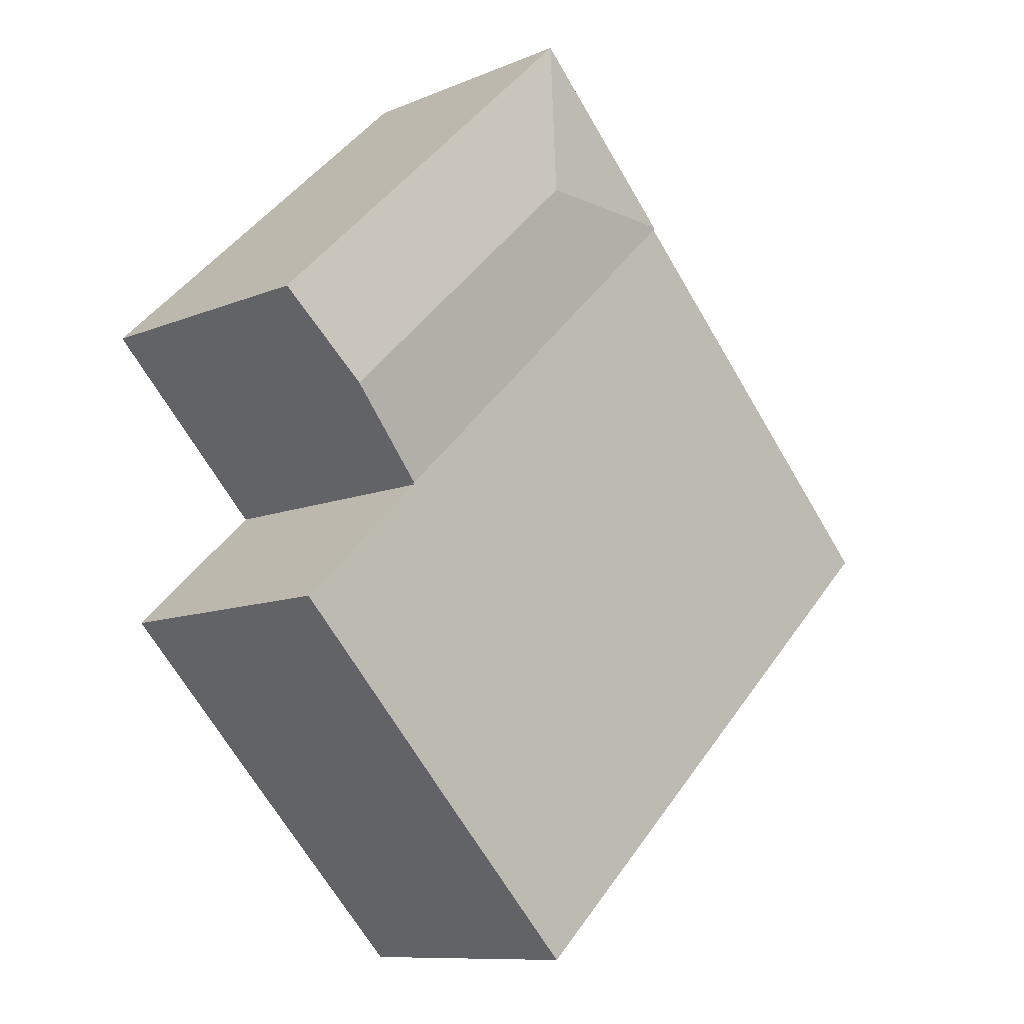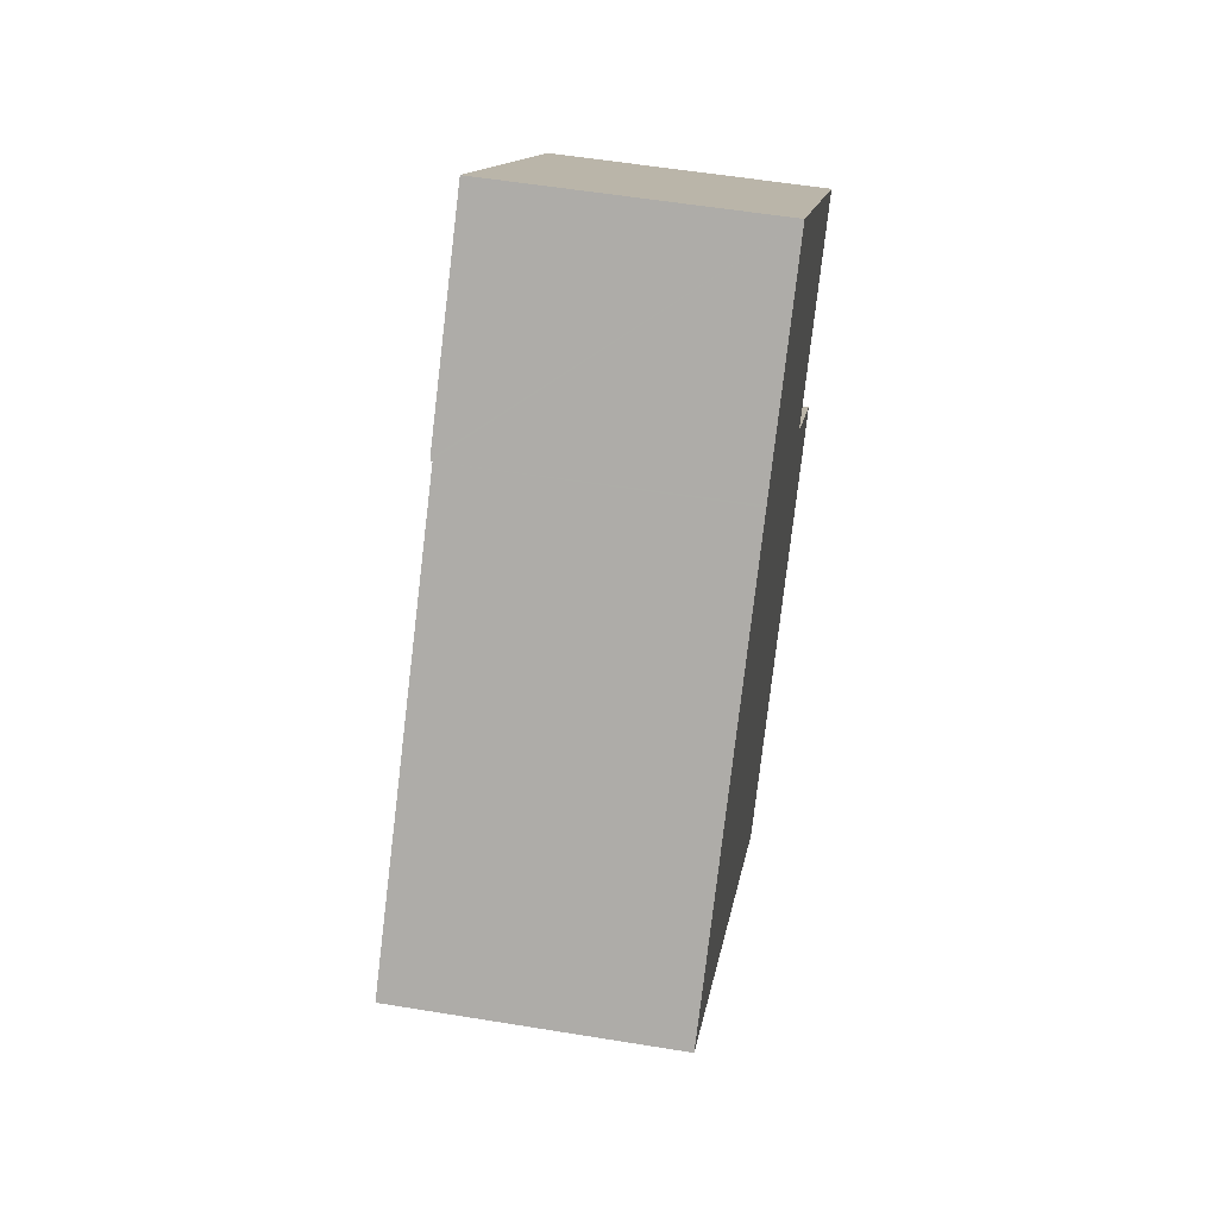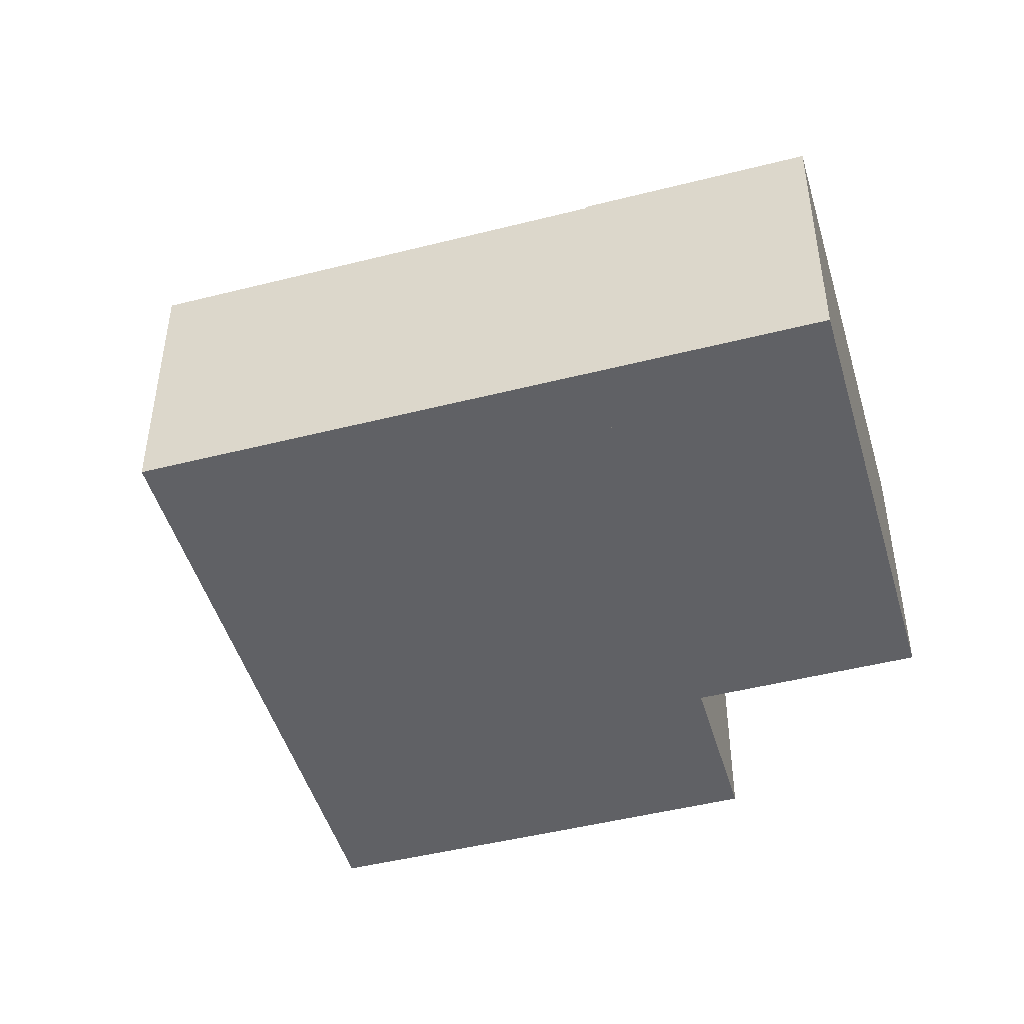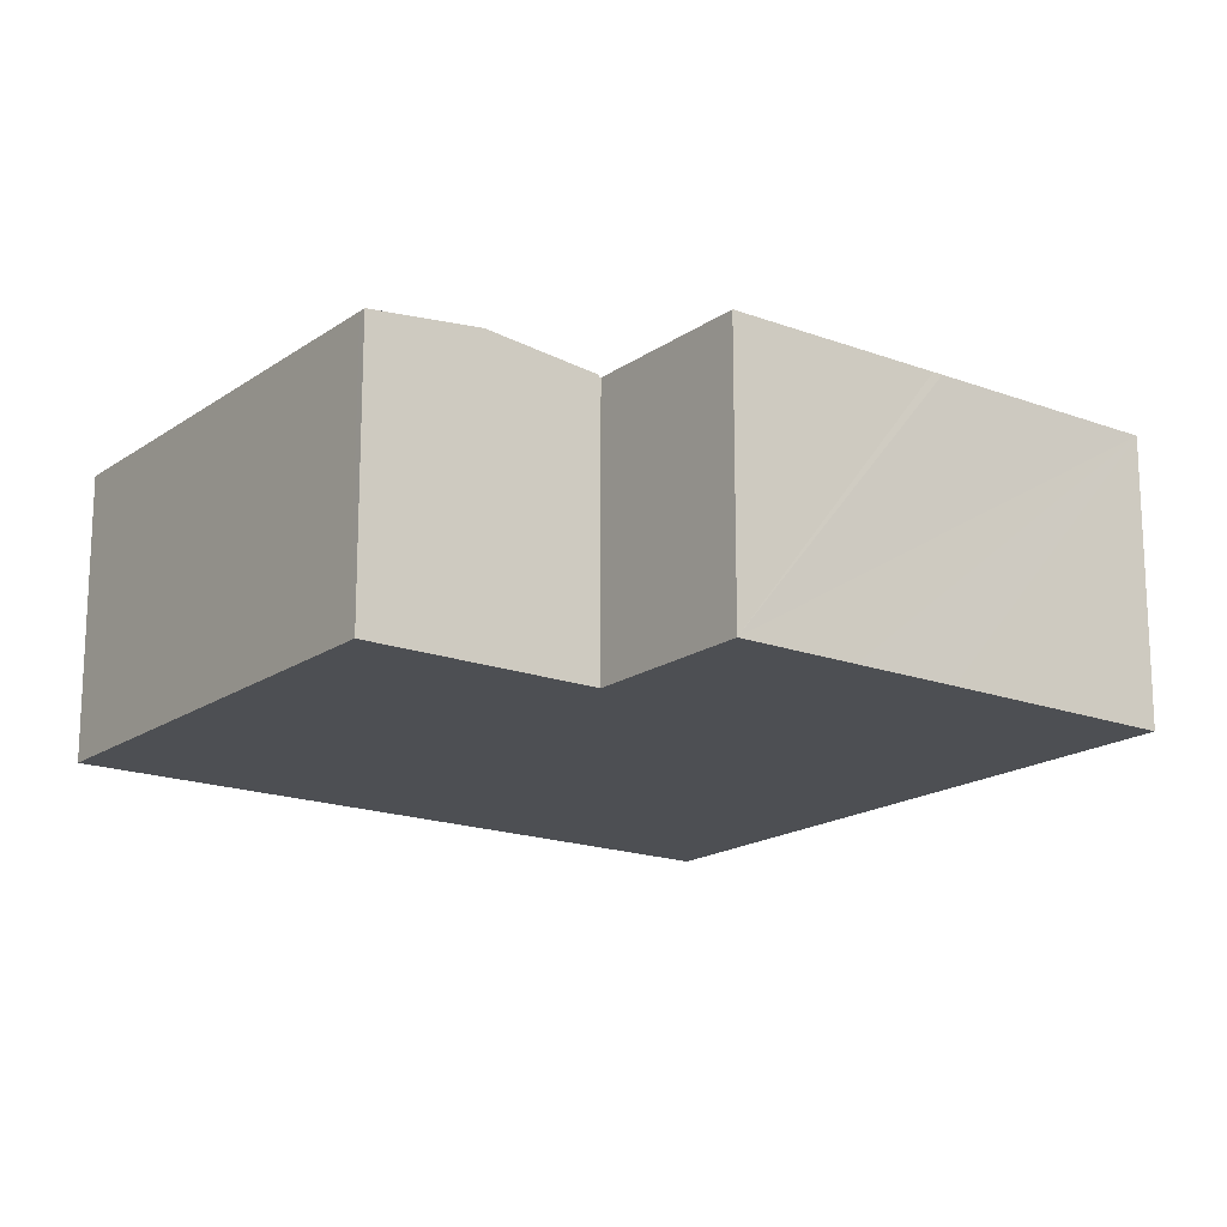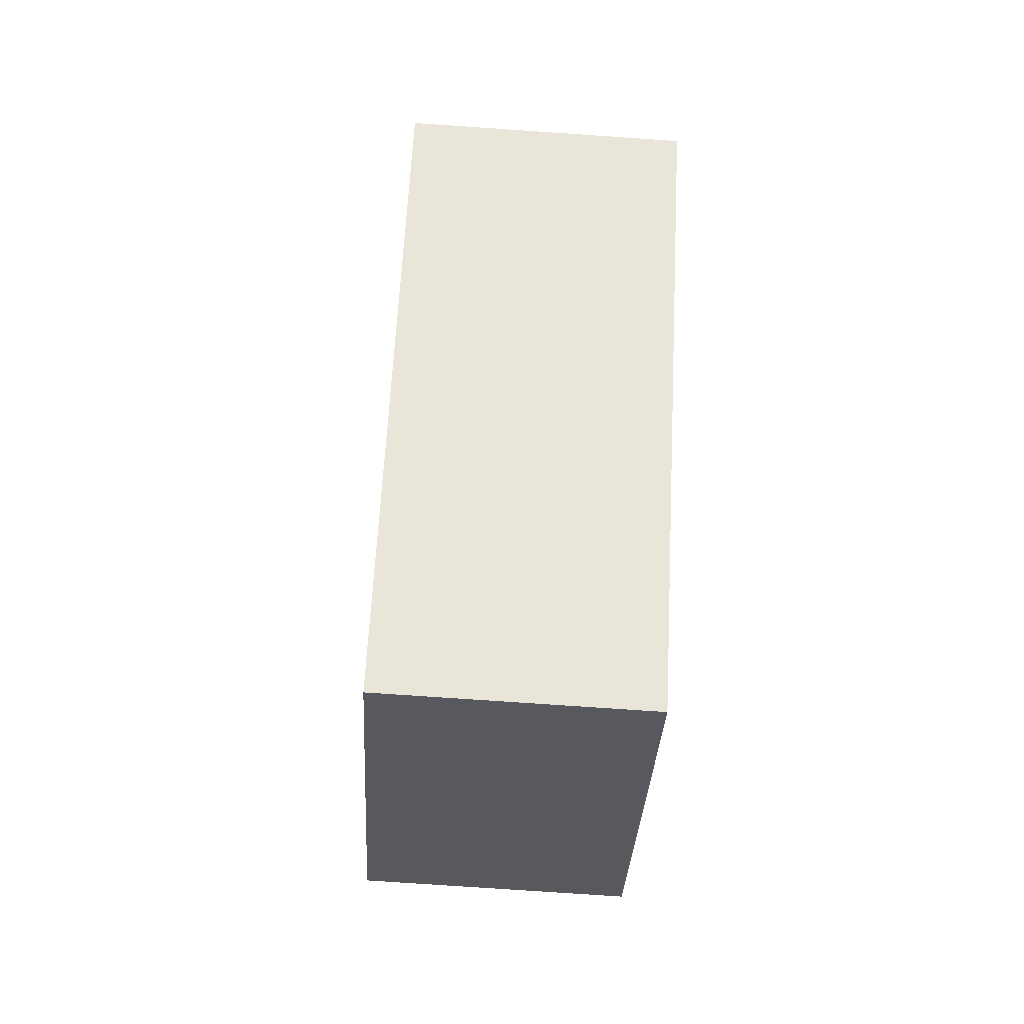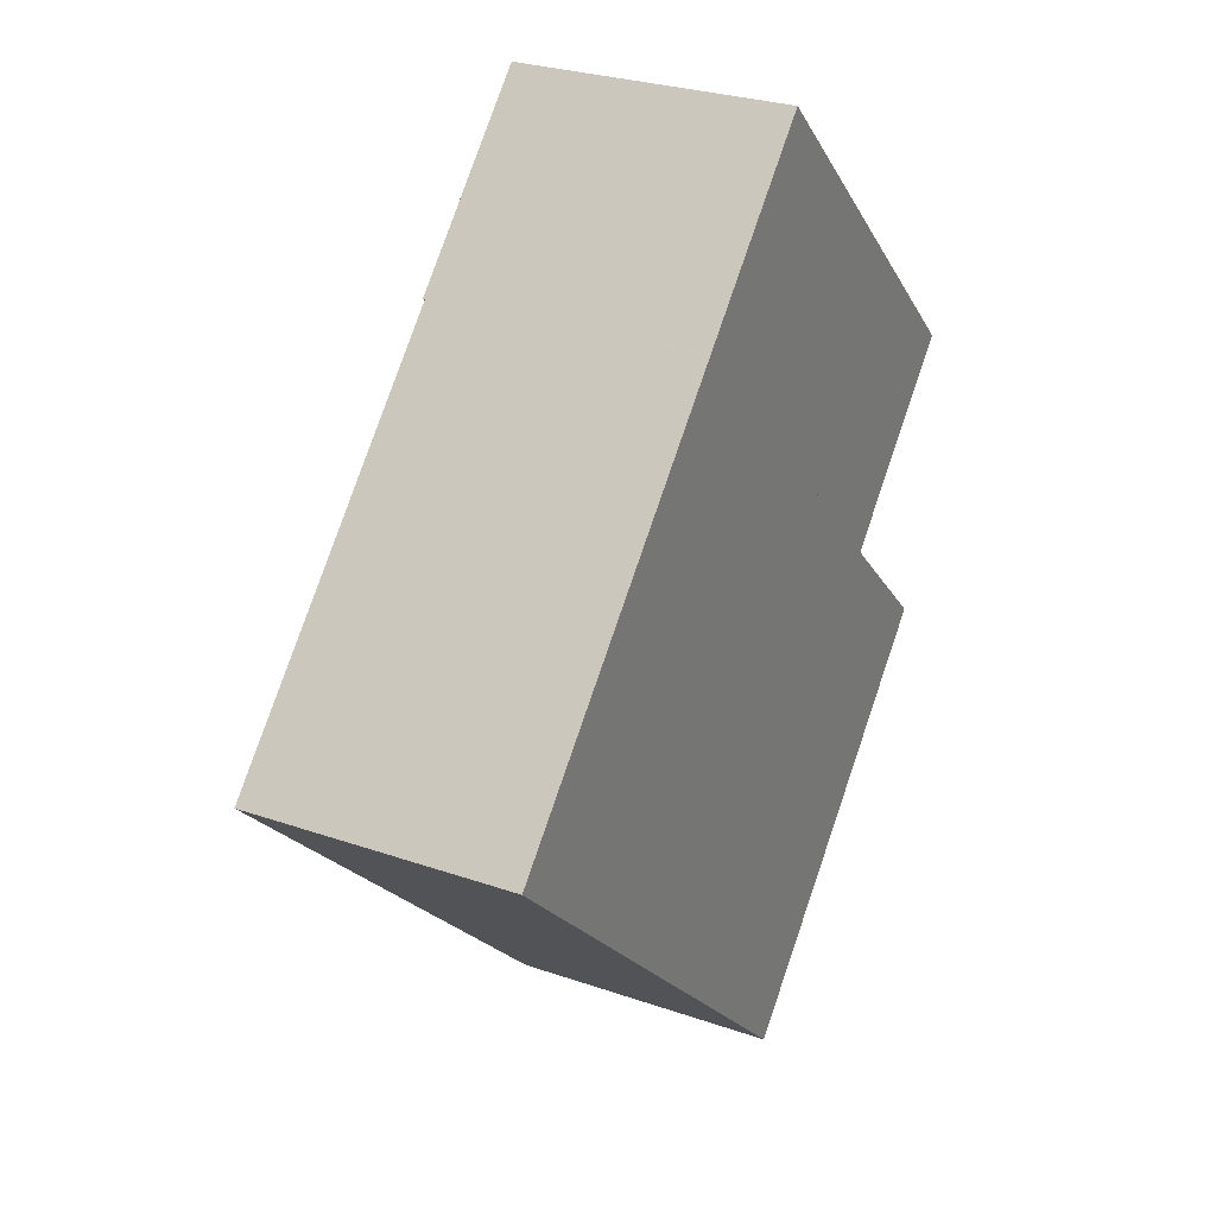
<metadata>
{"format":"obj","ext":"obj","renderer":"f3d","projection":"perspective","resolution":1024,"background":"white","views":[{"elev":-10.1,"azim":136.8,"up":"+Z"},{"elev":55.5,"azim":-80.2,"up":"+Z"},{"elev":-47.4,"azim":-30.4,"up":"+Y"},{"elev":-17.5,"azim":97.0,"up":"+Y"},{"elev":-76.5,"azim":-93.9,"up":"+Z"},{"elev":27.7,"azim":-62.0,"up":"+Z"}]}
</metadata>
<code>
v  35.5 13.56 4.525
v  38.83 13 8.549
v  39.09 13 8.298
v  22.72 13 23.84
v  22.91 13.58 16.2
v  35.35 13.58 4.369
v  15.19 12.99 15.94
v  31.55 12.99 0.368
v  15.26 13 16.02
v  22.72 -1.46e-15 23.84
v  15.26 -9.807e-16 16.02
v  15.19 -9.763e-16 15.94
v  38.83 -5.235e-16 8.549
v  39.09 -5.081e-16 8.298
v  35.5 -2.771e-16 4.525
v  31.55 -2.253e-17 0.368
v  35.35 -2.675e-16 4.369
v  5.706 12.89 5.989
v  16.43 12.89 -15.65
v  0 12.89 7.895e-16
v  7.723 12.89 8.106
v  15.19 12.89 15.94
v  31.48 12.89 0.301
v  31.55 12.89 0.368
v  16.48 12.89 -15.7
v  22.38 12.89 -21.32
v  28.09 12.89 -15.37
v  30.13 12.89 -13.24
v  30.32 12.89 -13.03
v  31.56 12.89 0.228
v  35.5 12.89 -3.525
v  30.46 12.89 -12.88
v  31.48 12.89 -11.81
v  32.96 12.89 -10.25
v  33.58 12.89 -9.601
v  35.09 12.89 -8.014
v  37.18 12.89 -5.816
v  37.53 12.89 -5.453
v  35.69 12.89 -7.386
v  7.723 -4.963e-16 8.106
v  5.706 -3.667e-16 5.989
v  0 0 0
v  31.48 -1.843e-17 0.301
v  37.53 3.339e-16 -5.453
v  31.56 -1.396e-17 0.228
v  35.5 2.158e-16 -3.525
v  37.18 3.561e-16 -5.816
v  35.69 4.523e-16 -7.386
v  35.09 4.907e-16 -8.014
v  33.58 5.879e-16 -9.601
v  30.13 8.107e-16 -13.24
v  22.38 1.305e-15 -21.32
v  32.96 6.279e-16 -10.25
v  31.48 7.231e-16 -11.81
v  30.46 7.887e-16 -12.88
v  30.32 7.979e-16 -13.03
v  28.09 9.413e-16 -15.37
v  16.48 9.61e-16 -15.7
v  16.43 9.582e-16 -15.65
g defaultobject
f 1 2 3
f 2 1 4
f 4 1 5
f 5 1 6
f 7 6 8
f 6 7 5
f 5 7 9
f 5 9 4
f 9 10 4
f 10 9 7
f 10 7 11
f 11 7 12
f 10 2 4
f 2 10 13
f 2 13 3
f 3 13 14
f 14 1 3
f 1 14 6
f 6 14 8
f 8 14 15
f 8 15 16
f 16 15 17
f 8 12 7
f 12 8 16
f 13 15 14
f 15 13 10
f 15 10 17
f 17 10 16
f 16 10 11
f 16 11 12
f 18 19 20
f 19 18 21
f 19 21 22
f 19 22 23
f 23 22 24
f 19 23 25
f 25 23 26
f 26 23 27
f 27 23 28
f 23 29 28
f 29 23 30
f 29 30 31
f 29 31 32
f 32 31 33
f 33 31 34
f 34 31 35
f 35 31 36
f 36 31 37
f 37 31 38
f 36 37 39
f 21 12 22
f 12 21 18
f 12 18 20
f 12 20 40
f 40 20 41
f 41 20 42
f 12 24 22
f 24 12 16
f 43 30 23
f 30 43 31
f 31 43 38
f 38 43 44
f 44 43 45
f 44 45 46
f 16 23 24
f 23 16 43
f 44 37 38
f 37 44 39
f 39 44 36
f 36 44 35
f 35 44 34
f 34 44 33
f 33 44 32
f 32 44 29
f 29 44 28
f 28 44 27
f 27 44 26
f 26 44 47
f 26 47 48
f 26 48 49
f 26 49 50
f 26 50 51
f 26 51 52
f 51 50 53
f 51 53 54
f 51 54 55
f 51 55 56
f 52 51 57
f 52 25 26
f 25 52 19
f 19 52 20
f 20 52 58
f 20 58 59
f 20 59 42
f 45 43 46
f 57 58 52
f 58 57 59
f 59 57 42
f 42 57 41
f 41 57 51
f 41 51 40
f 40 51 56
f 40 56 12
f 12 56 55
f 12 55 54
f 12 54 53
f 12 53 50
f 12 50 49
f 12 49 48
f 12 48 47
f 12 47 43
f 43 47 46
f 46 47 44
f 12 43 16

</code>
